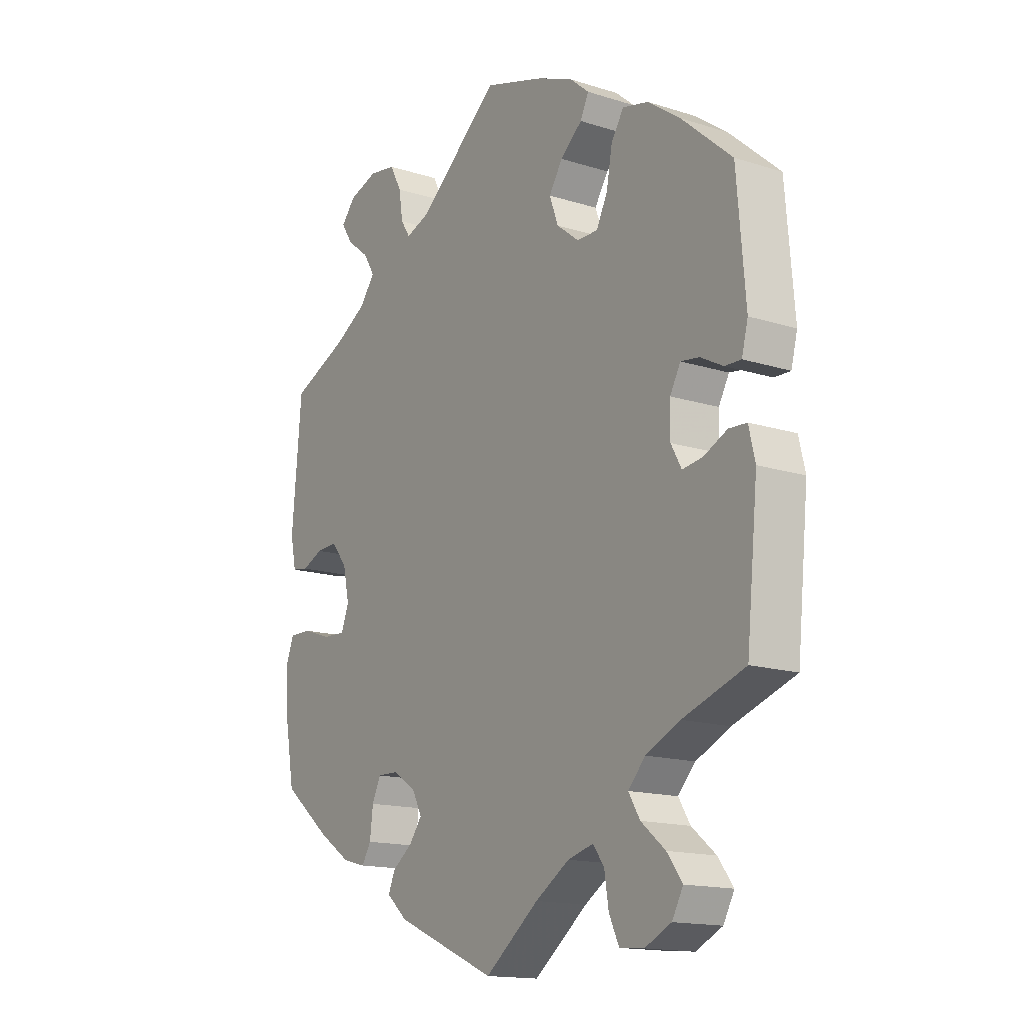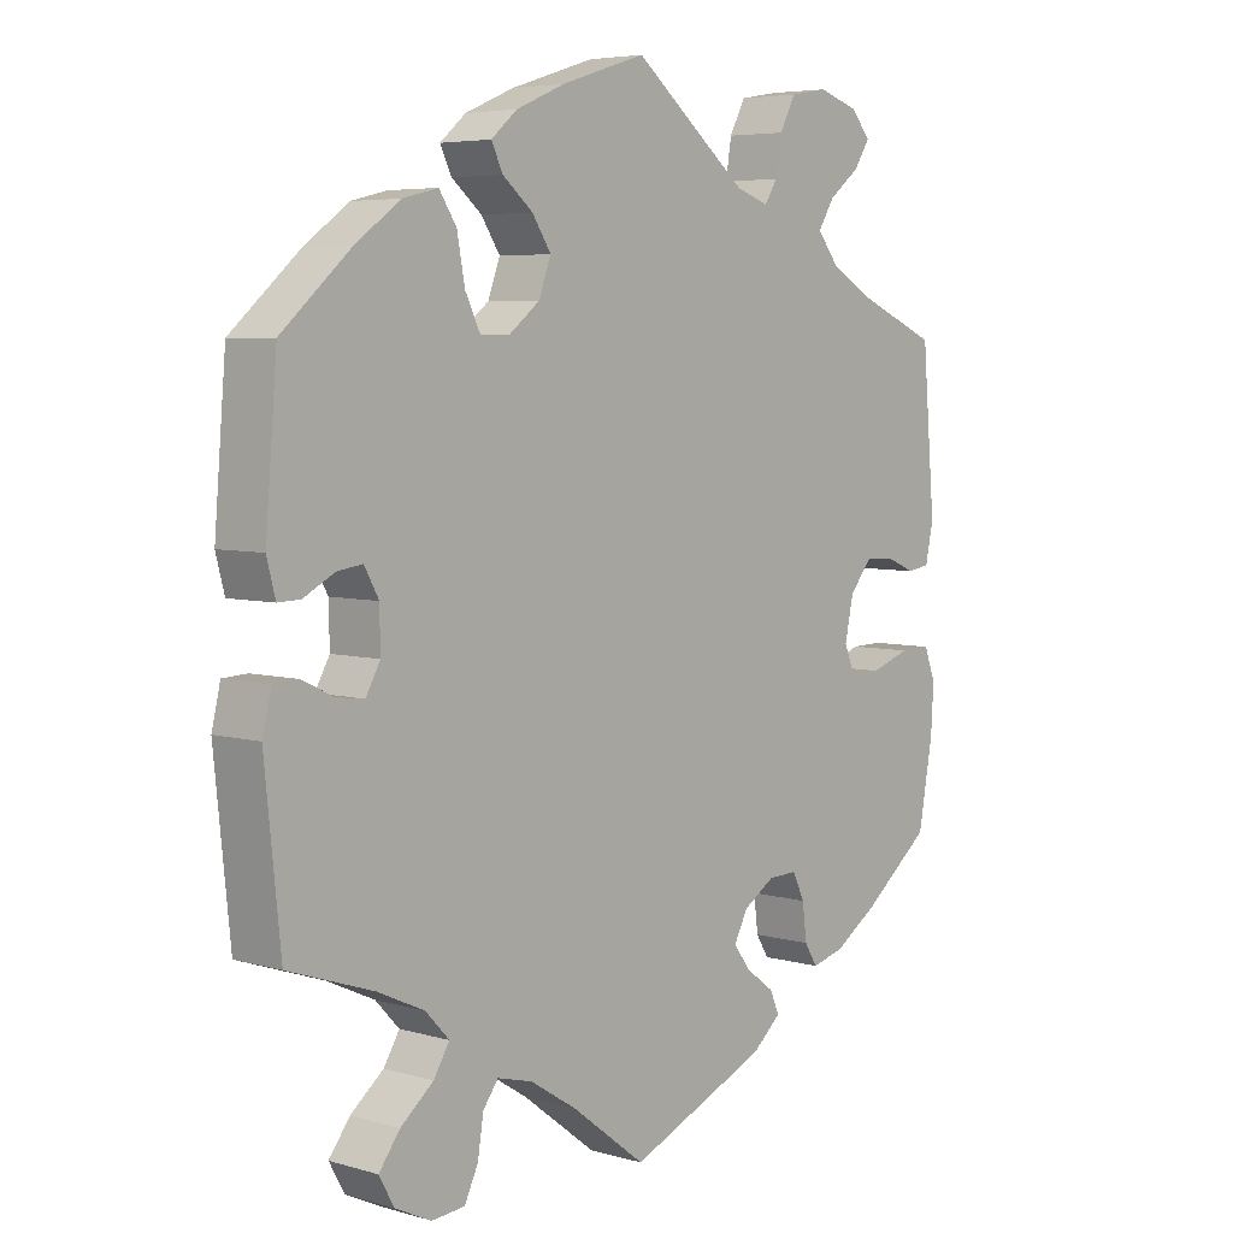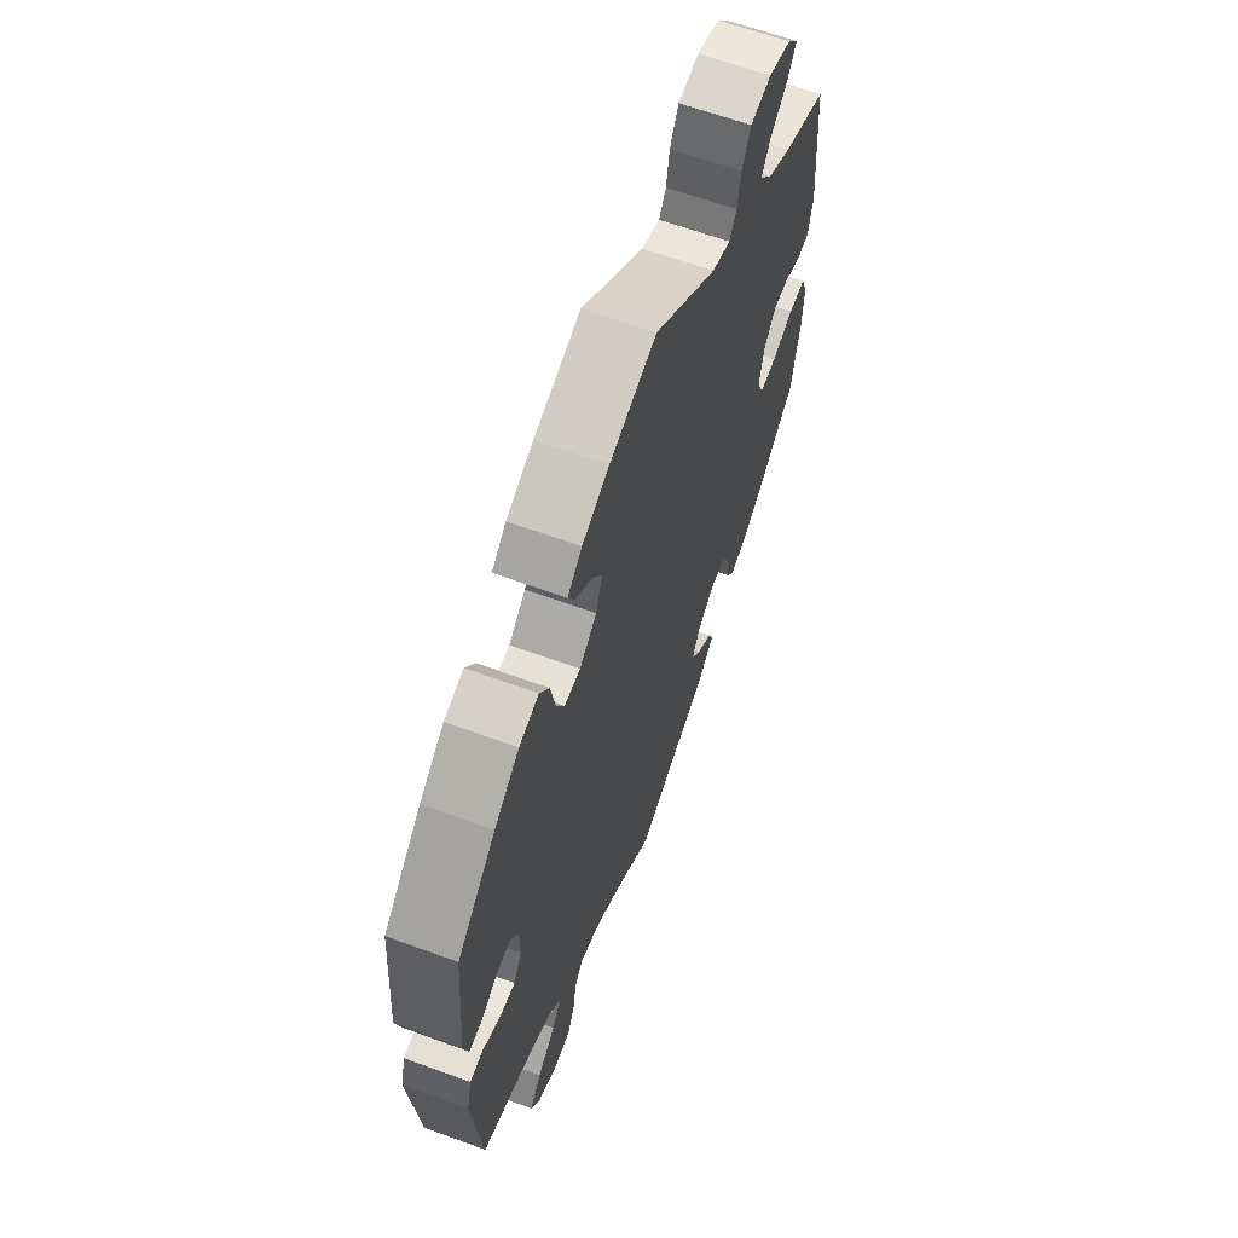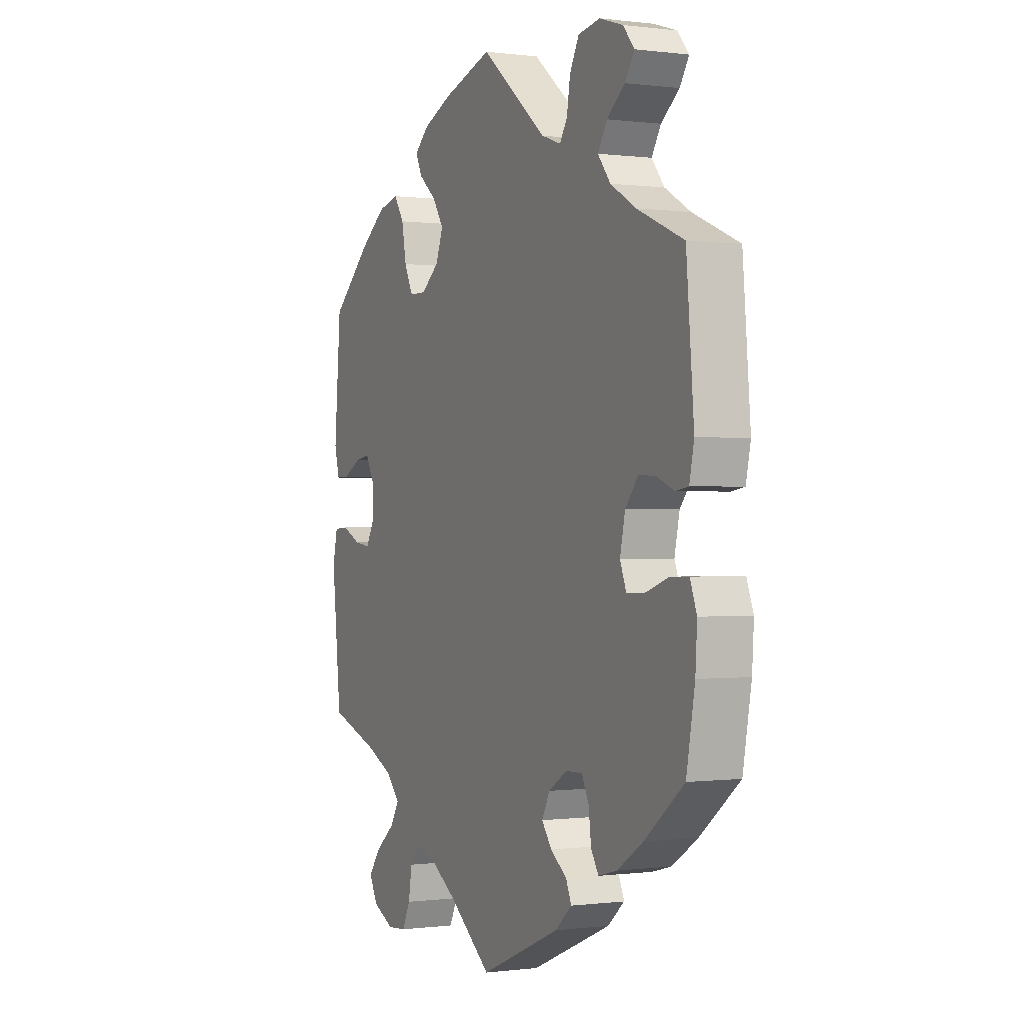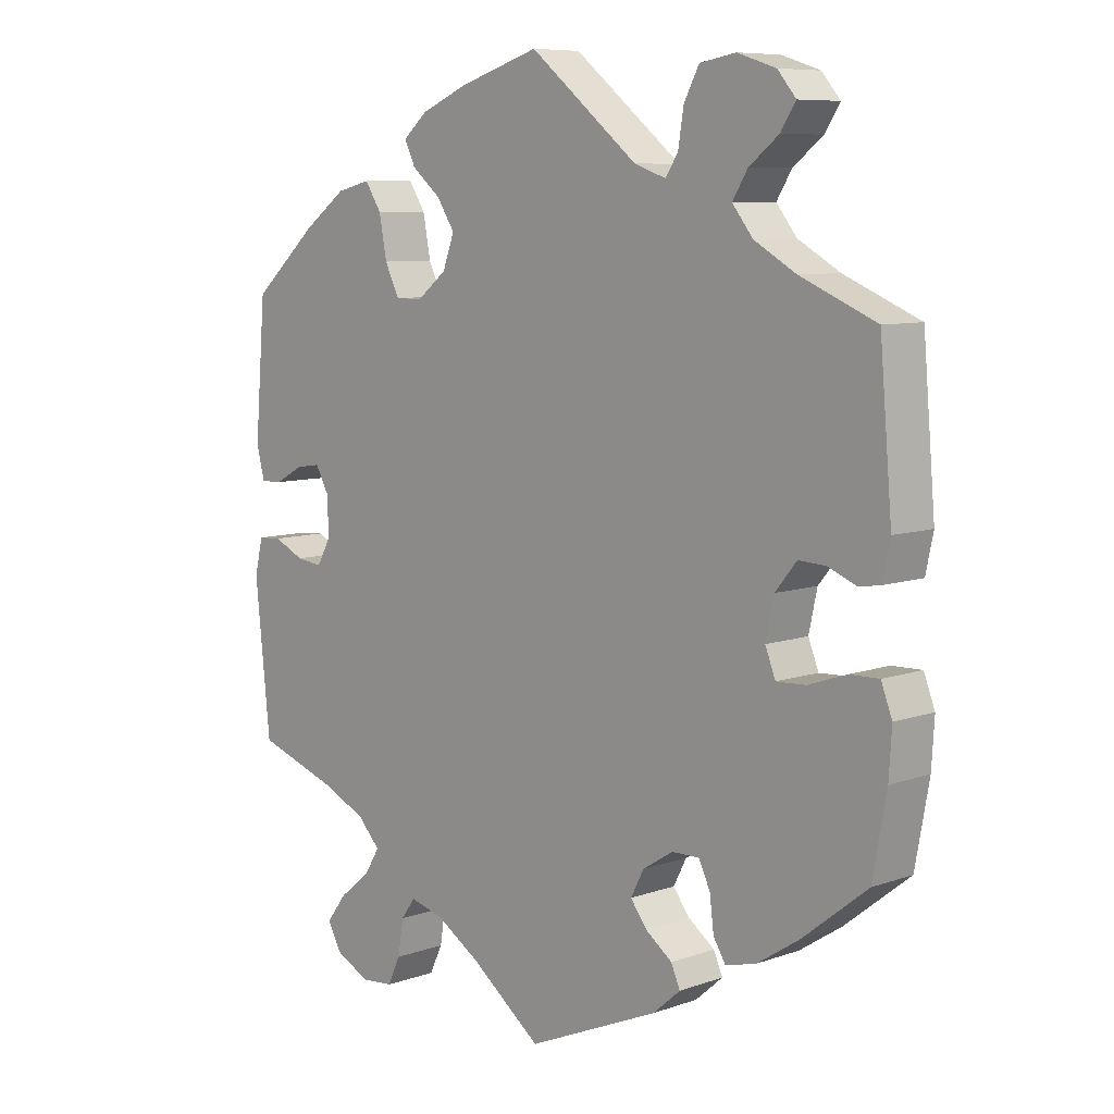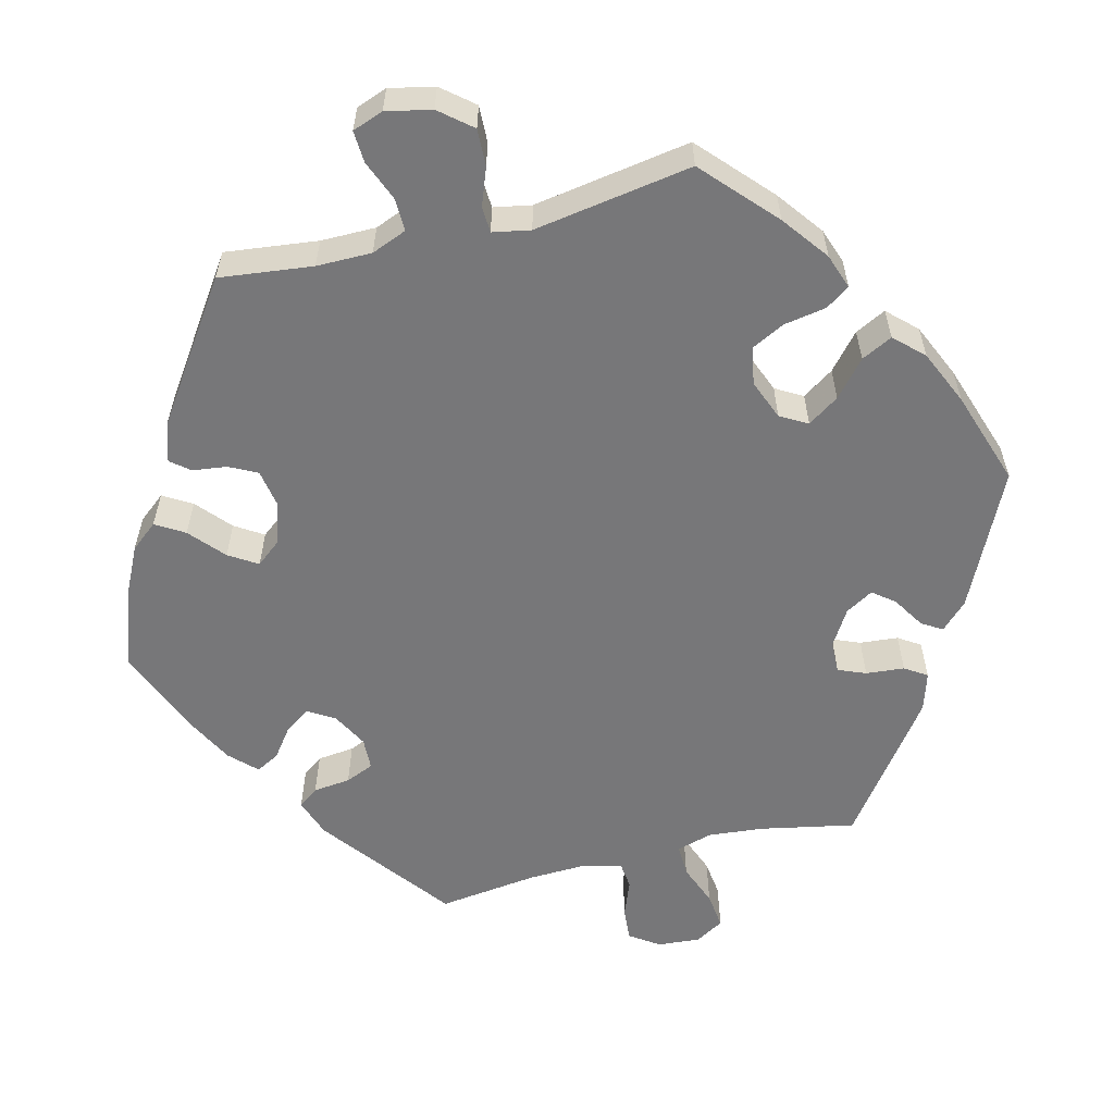
<metadata>
{"format":"obj","ext":"obj","renderer":"f3d","projection":"perspective","resolution":1024,"background":"white","views":[{"elev":-15.5,"azim":56.4,"up":"+Z"},{"elev":5.4,"azim":131.5,"up":"+Z"},{"elev":63.4,"azim":110.3,"up":"+Z"},{"elev":-0.1,"azim":-115.7,"up":"+Z"},{"elev":8.1,"azim":-134.1,"up":"+Z"},{"elev":-57.2,"azim":-15.8,"up":"+Y"}]}
</metadata>
<code>
v -0.521 0.07 -0.177
v -0.525 0.07 -0.111
v -0.509 0.07 -0.069
v -0.466 0.07 -0.07
v -0.411 0.07 -0.089
v -0.368 0.07 -0.091
v -0.353 0.07 -0.053
v -0.365 0.07 0.003
v -0.396 0.07 0.041
v -0.436 0.07 0.039
v -0.477 0.07 0.022
v -0.508 0.07 0.027
v -0.519 0.07 0.079
v -0.501 0.07 0.289
v -0.391 0.07 0.336
v -0.33 0.07 0.371
v -0.3 0.07 0.409
v -0.322 0.07 0.445
v -0.365 0.07 0.479
v -0.387 0.07 0.513
v -0.36 0.07 0.545
v -0.304 0.07 0.563
v -0.252 0.07 0.554
v -0.23 0.07 0.512
v -0.222 0.07 0.462
v -0.204 0.07 0.434
v -0.158 0.07 0.45
v 0 0.07 0.578
v 0.117 0.07 0.541
v 0.185 0.07 0.512
v 0.221 0.07 0.481
v 0.205 0.07 0.448
v 0.163 0.07 0.413
v 0.137 0.07 0.373
v 0.154 0.07 0.327
v 0.197 0.07 0.293
v 0.237 0.07 0.293
v 0.258 0.07 0.336
v 0.269 0.07 0.395
v 0.293 0.07 0.432
v 0.342 0.07 0.42
v 0.404 0.07 0.375
v 0.5 0.07 0.29
v 0.516 0.07 0.097
v 0.504 0.07 0.051
v 0.473 0.07 0.052
v 0.43 0.07 0.075
v 0.395 0.07 0.08
v 0.375 0.07 0.044
v 0.374 0.07 -0.011
v 0.394 0.07 -0.047
v 0.432 0.07 -0.042
v 0.477 0.07 -0.021
v 0.511 0.07 -0.023
v 0.523 0.07 -0.074
v 0.501 0.07 -0.288
v 0.383 0.07 -0.328
v 0.318 0.07 -0.358
v 0.285 0.07 -0.393
v 0.307 0.07 -0.429
v 0.353 0.07 -0.467
v 0.382 0.07 -0.506
v 0.361 0.07 -0.544
v 0.311 0.07 -0.568
v 0.265 0.07 -0.564
v 0.246 0.07 -0.524
v 0.238 0.07 -0.473
v 0.217 0.07 -0.444
v 0.168 0.07 -0.457
v 0.103 0.07 -0.498
v 0 0.07 -0.577
v -0.193 0.07 -0.494
v -0.233 0.07 -0.459
v -0.22 0.07 -0.429
v -0.181 0.07 -0.4
v -0.157 0.07 -0.368
v -0.176 0.07 -0.331
v -0.22 0.07 -0.303
v -0.26 0.07 -0.302
v -0.277 0.07 -0.337
v -0.283 0.07 -0.386
v -0.301 0.07 -0.415
v -0.346 0.07 -0.403
v -0.407 0.07 -0.363
v -0.501 0.07 -0.288
v -0.521 0 -0.177
v -0.525 0 -0.111
v -0.509 0 -0.069
v -0.466 0 -0.07
v -0.411 0 -0.089
v -0.368 0 -0.091
v -0.353 0 -0.053
v -0.365 0 0.003
v -0.396 0 0.041
v -0.436 0 0.039
v -0.477 0 0.022
v -0.508 0 0.027
v -0.519 0 0.079
v -0.501 0 0.289
v -0.391 0 0.336
v -0.33 0 0.371
v -0.3 0 0.409
v -0.322 0 0.445
v -0.365 0 0.479
v -0.387 0 0.513
v -0.36 0 0.545
v -0.304 0 0.563
v -0.252 0 0.554
v -0.23 0 0.512
v -0.222 0 0.462
v -0.204 0 0.434
v -0.158 0 0.45
v 0 0 0.578
v 0.117 0 0.541
v 0.185 0 0.512
v 0.221 0 0.481
v 0.205 0 0.448
v 0.163 0 0.413
v 0.137 0 0.373
v 0.154 0 0.327
v 0.197 0 0.293
v 0.237 0 0.293
v 0.258 0 0.336
v 0.269 0 0.395
v 0.293 0 0.432
v 0.342 0 0.42
v 0.404 0 0.375
v 0.5 0 0.29
v 0.516 0 0.097
v 0.504 0 0.051
v 0.473 0 0.052
v 0.43 0 0.075
v 0.395 0 0.08
v 0.375 0 0.044
v 0.374 0 -0.011
v 0.394 0 -0.047
v 0.432 0 -0.042
v 0.477 0 -0.021
v 0.511 0 -0.023
v 0.523 0 -0.074
v 0.501 0 -0.288
v 0.383 0 -0.328
v 0.318 0 -0.358
v 0.285 0 -0.393
v 0.307 0 -0.429
v 0.353 0 -0.467
v 0.382 0 -0.506
v 0.361 0 -0.544
v 0.311 0 -0.568
v 0.265 0 -0.564
v 0.246 0 -0.524
v 0.238 0 -0.473
v 0.217 0 -0.444
v 0.168 0 -0.457
v 0.103 0 -0.498
v 0 0 -0.577
v -0.193 0 -0.494
v -0.233 0 -0.459
v -0.22 0 -0.429
v -0.181 0 -0.4
v -0.157 0 -0.368
v -0.176 0 -0.331
v -0.22 0 -0.303
v -0.26 0 -0.302
v -0.277 0 -0.337
v -0.283 0 -0.386
v -0.301 0 -0.415
v -0.346 0 -0.403
v -0.407 0 -0.363
v -0.501 0 -0.288
f 80 81 82 83
f 79 80 83 84
f 72 73 74 75
f 70 71 72 75
f 69 70 75 76
f 68 69 76 77
f 64 65 66 67
f 64 67 68
f 63 64 68
f 60 61 62 63
f 59 60 63 68
f 58 59 68 77
f 54 55 56 57
f 52 53 54 57
f 51 52 57 58
f 50 51 58 77
f 44 45 46 47
f 44 47 48
f 43 44 48
f 42 43 48 49
f 38 39 40 41
f 37 38 41 42
f 30 31 32 33
f 30 33 34
f 27 28 29 30
f 26 27 30 34
f 22 23 24 25
f 22 25 26
f 21 22 26
f 18 19 20 21
f 17 18 21 26
f 16 17 26 34
f 12 13 14 15
f 10 11 12 15
f 9 10 15 16
f 8 9 16 34
f 2 3 4 5
f 2 5 6
f 1 2 6
f 79 84 85 1
f 49 50 77 78
f 37 42 49 78
f 36 37 78 79
f 35 36 79
f 7 8 34 35
f 6 7 35 79
f 1 6 79
f 168 167 166 165
f 169 168 165 164
f 160 159 158 157
f 160 157 156 155
f 161 160 155 154
f 162 161 154 153
f 152 151 150 149
f 153 152 149
f 153 149 148
f 148 147 146 145
f 153 148 145 144
f 162 153 144 143
f 142 141 140 139
f 142 139 138 137
f 143 142 137 136
f 162 143 136 135
f 132 131 130 129
f 133 132 129
f 133 129 128
f 134 133 128 127
f 126 125 124 123
f 127 126 123 122
f 118 117 116 115
f 119 118 115
f 115 114 113 112
f 119 115 112 111
f 110 109 108 107
f 111 110 107
f 111 107 106
f 106 105 104 103
f 111 106 103 102
f 119 111 102 101
f 100 99 98 97
f 100 97 96 95
f 101 100 95 94
f 119 101 94 93
f 90 89 88 87
f 91 90 87
f 91 87 86
f 86 170 169 164
f 163 162 135 134
f 163 134 127 122
f 164 163 122 121
f 164 121 120
f 120 119 93 92
f 164 120 92 91
f 164 91 86
f 1 86 87 2
f 2 87 88 3
f 3 88 89 4
f 4 89 90 5
f 5 90 91 6
f 6 91 92 7
f 7 92 93 8
f 8 93 94 9
f 9 94 95 10
f 10 95 96 11
f 11 96 97 12
f 12 97 98 13
f 13 98 99 14
f 14 99 100 15
f 15 100 101 16
f 16 101 102 17
f 17 102 103 18
f 18 103 104 19
f 19 104 105 20
f 20 105 106 21
f 21 106 107 22
f 22 107 108 23
f 23 108 109 24
f 24 109 110 25
f 25 110 111 26
f 26 111 112 27
f 27 112 113 28
f 28 113 114 29
f 29 114 115 30
f 30 115 116 31
f 31 116 117 32
f 32 117 118 33
f 33 118 119 34
f 34 119 120 35
f 35 120 121 36
f 36 121 122 37
f 37 122 123 38
f 38 123 124 39
f 39 124 125 40
f 40 125 126 41
f 41 126 127 42
f 42 127 128 43
f 43 128 129 44
f 44 129 130 45
f 45 130 131 46
f 46 131 132 47
f 47 132 133 48
f 48 133 134 49
f 49 134 135 50
f 50 135 136 51
f 51 136 137 52
f 52 137 138 53
f 53 138 139 54
f 54 139 140 55
f 55 140 141 56
f 56 141 142 57
f 57 142 143 58
f 58 143 144 59
f 59 144 145 60
f 60 145 146 61
f 61 146 147 62
f 62 147 148 63
f 63 148 149 64
f 64 149 150 65
f 65 150 151 66
f 66 151 152 67
f 67 152 153 68
f 68 153 154 69
f 69 154 155 70
f 70 155 156 71
f 71 156 157 72
f 72 157 158 73
f 73 158 159 74
f 74 159 160 75
f 75 160 161 76
f 76 161 162 77
f 77 162 163 78
f 78 163 164 79
f 79 164 165 80
f 80 165 166 81
f 81 166 167 82
f 82 167 168 83
f 83 168 169 84
f 84 169 170 85
f 85 170 86 1

</code>
